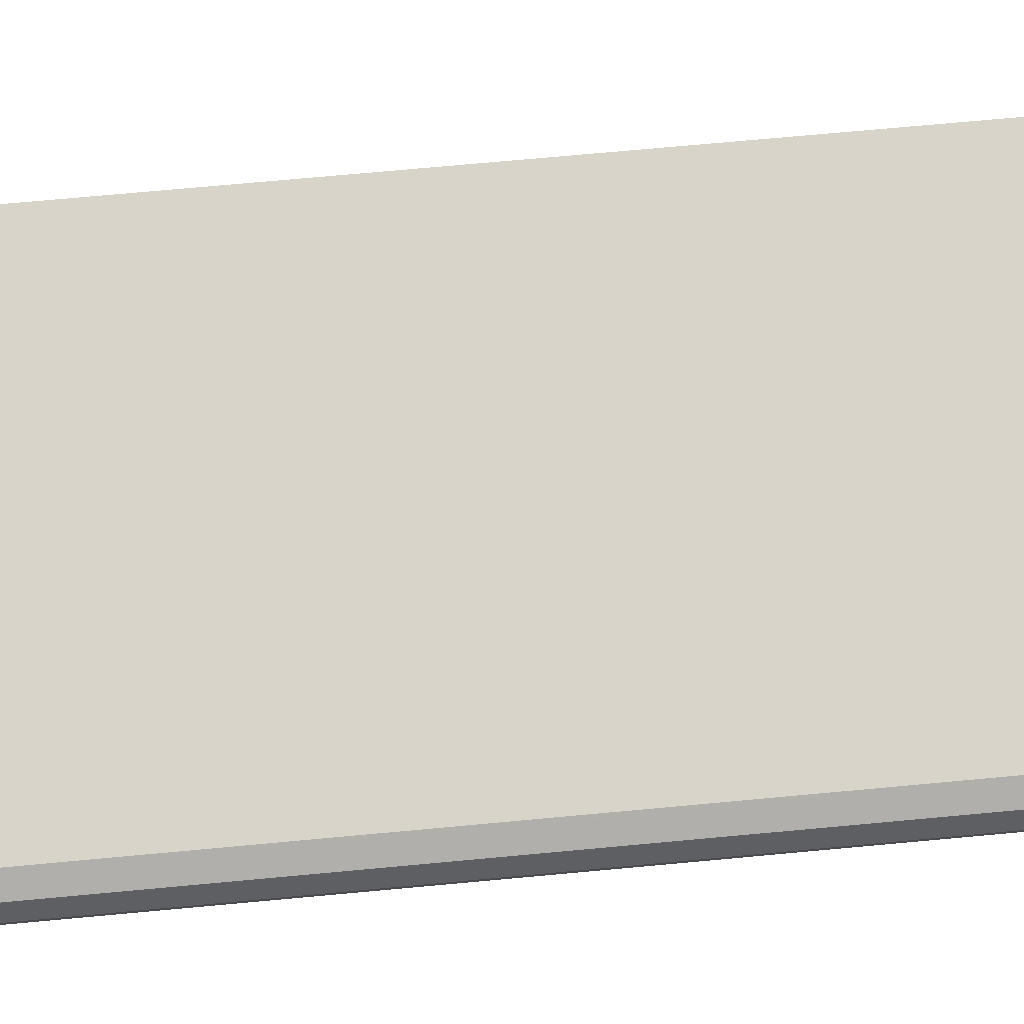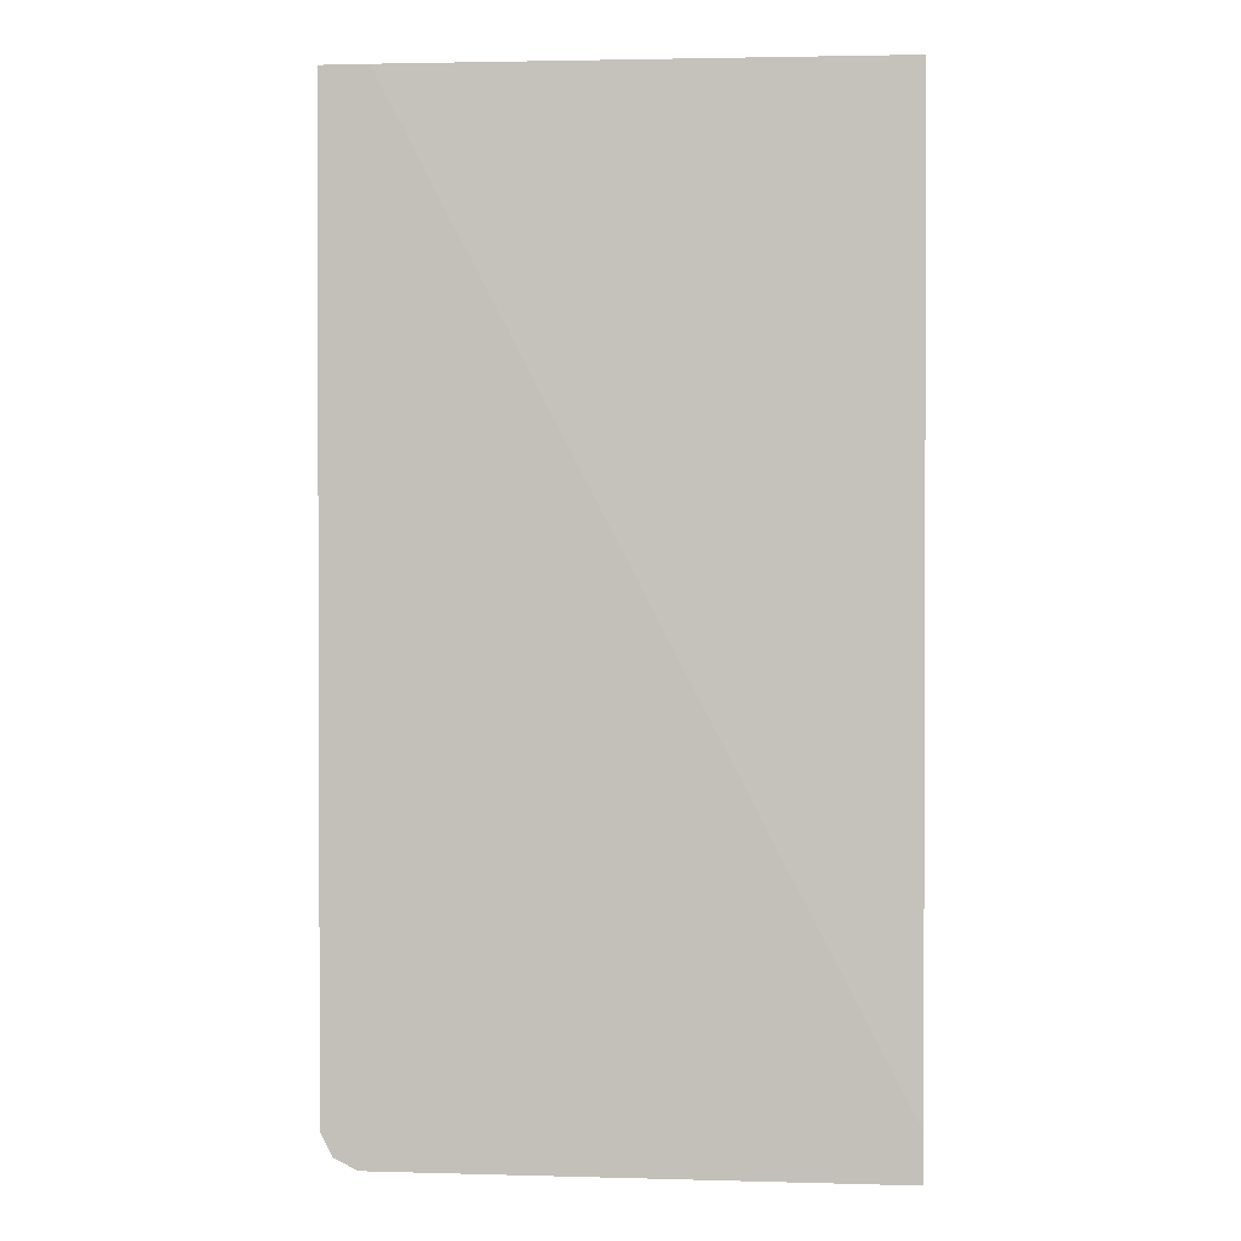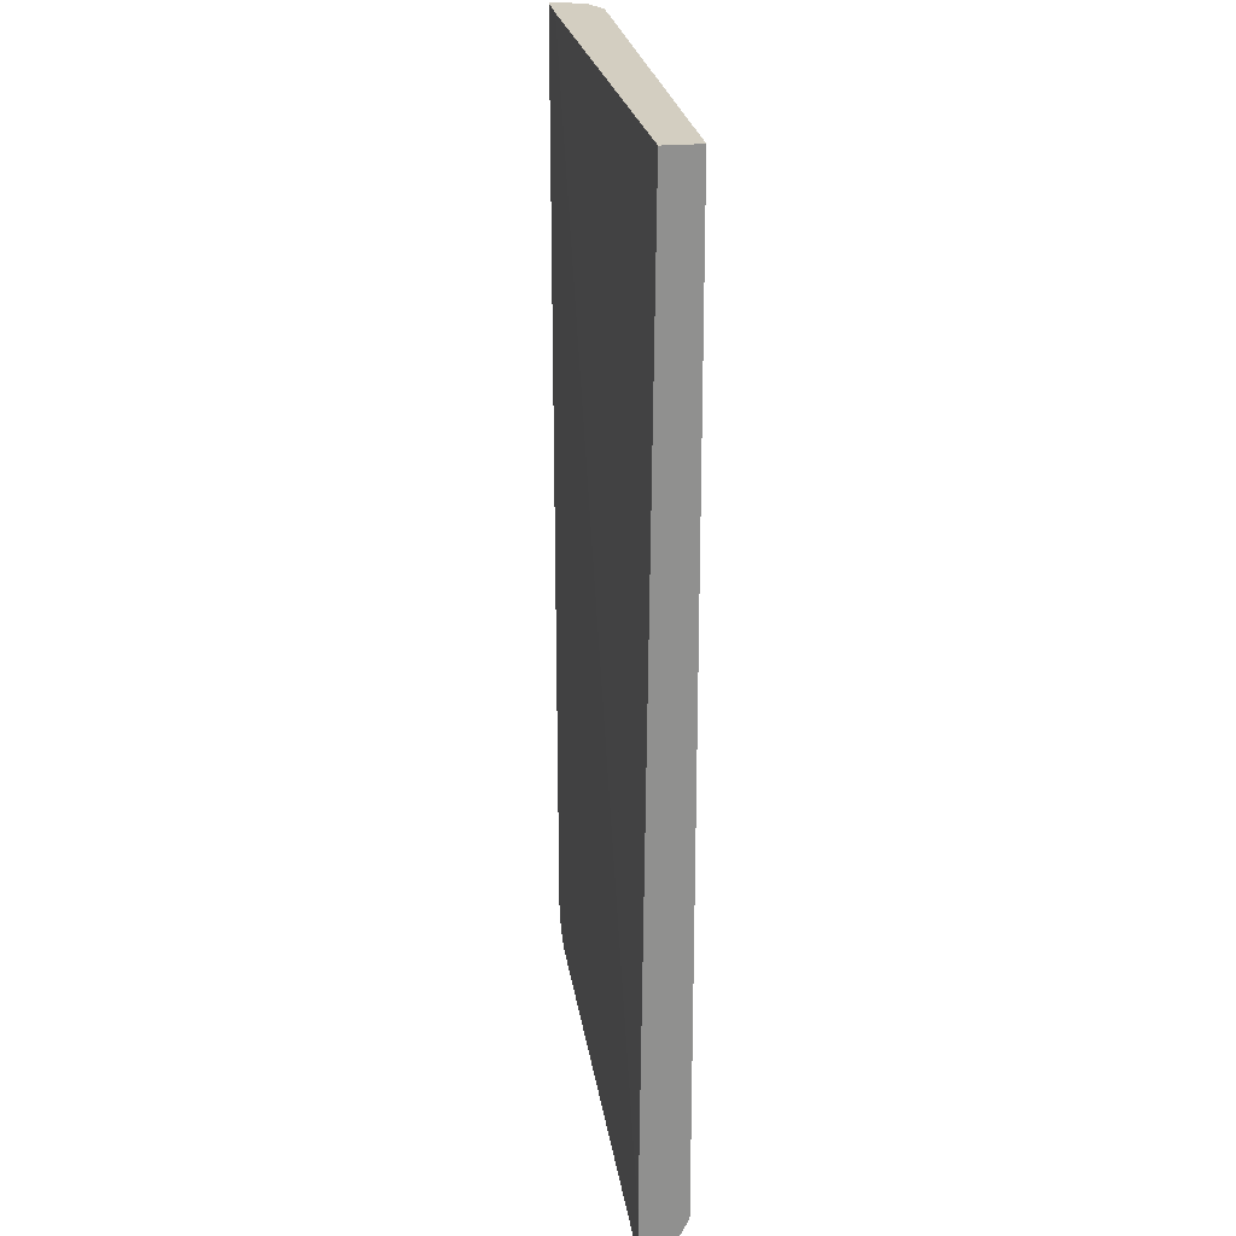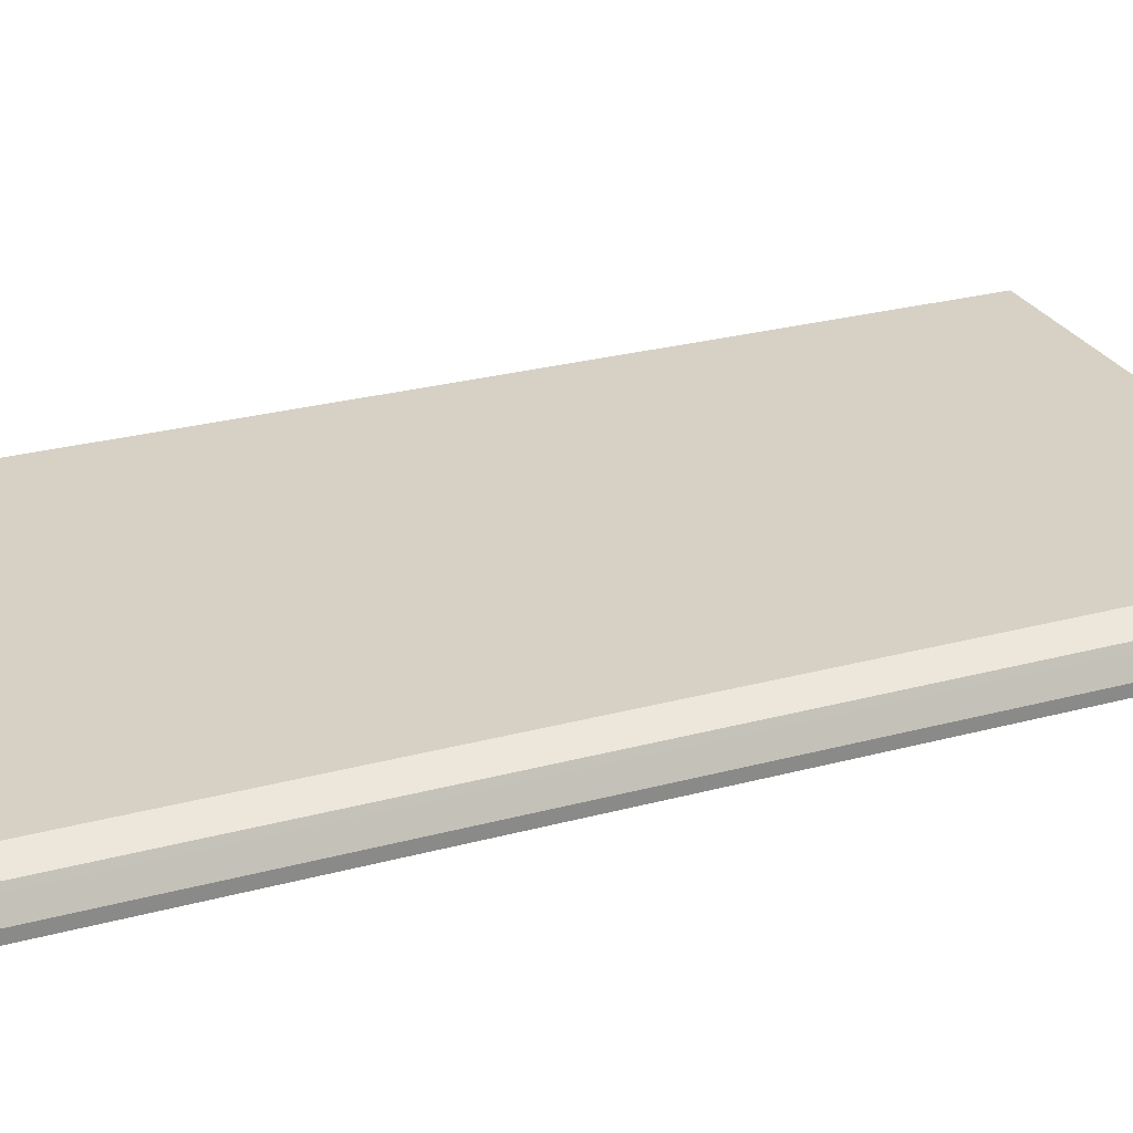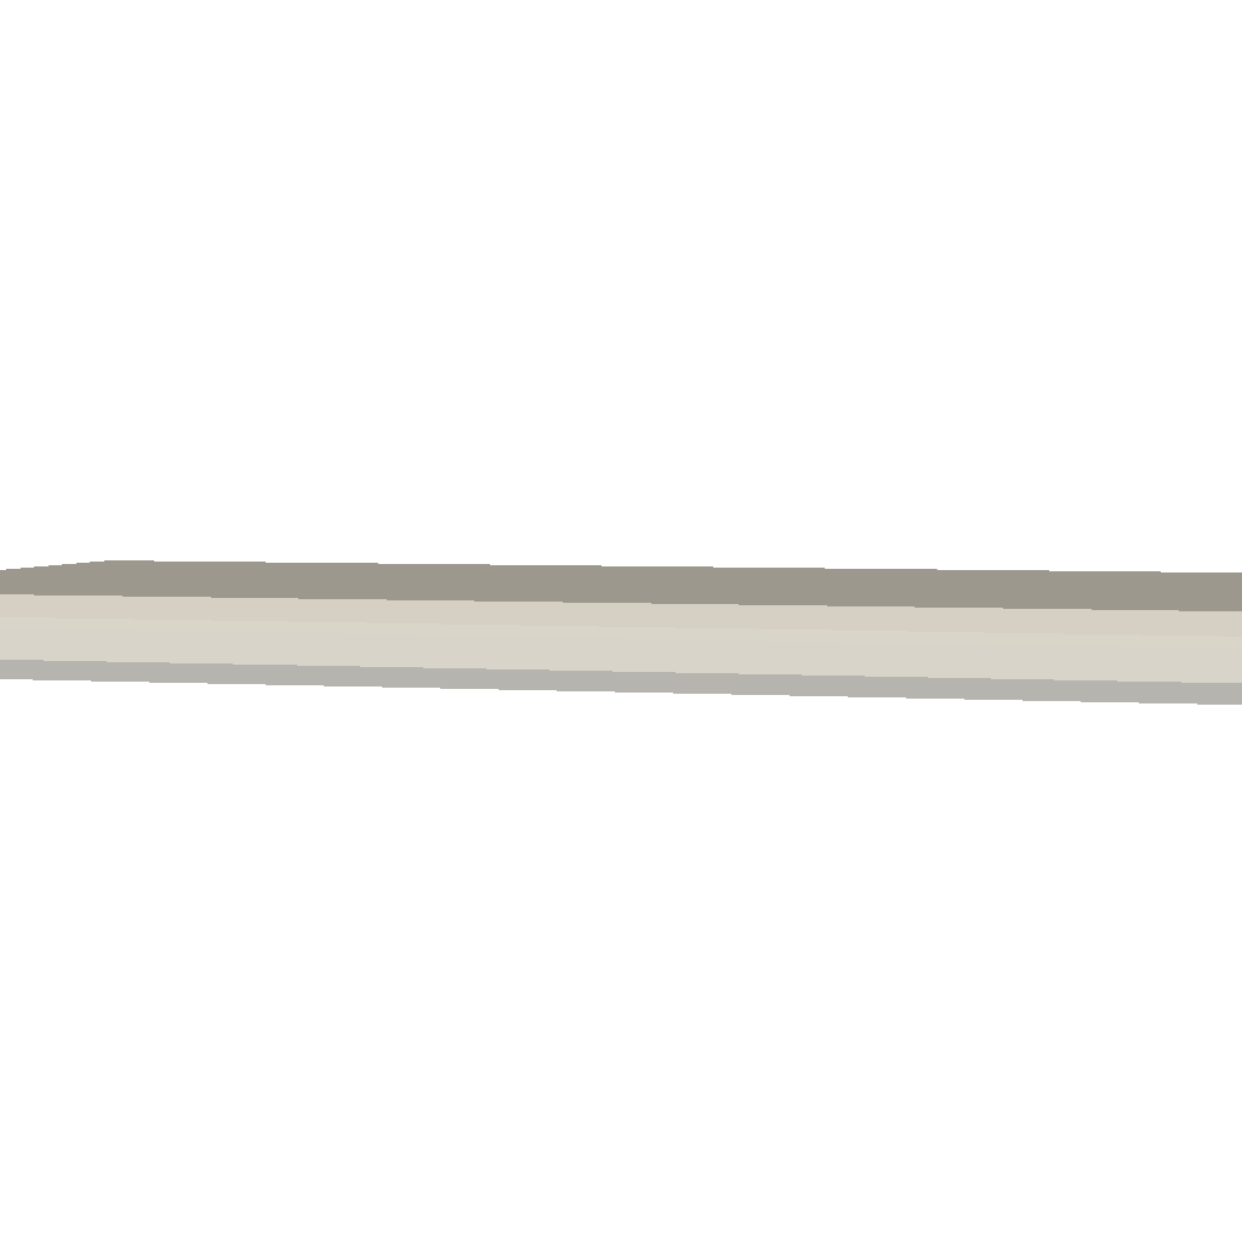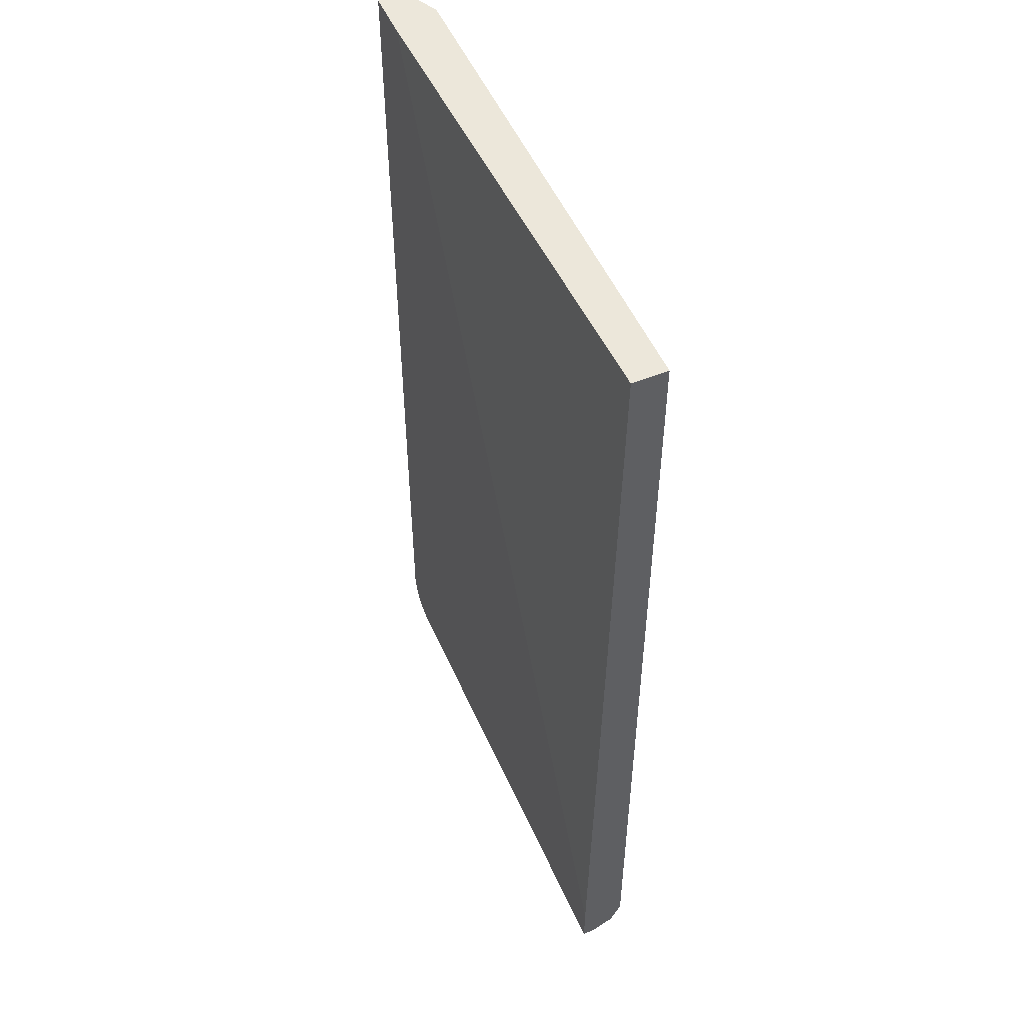
<metadata>
{"format":"obj","ext":"obj","renderer":"f3d","projection":"perspective","resolution":1024,"background":"white","views":[{"elev":75.5,"azim":84.8,"up":"+Z"},{"elev":1.3,"azim":-174.1,"up":"+Y"},{"elev":24.9,"azim":-98.6,"up":"+Y"},{"elev":26.8,"azim":67.2,"up":"+Z"},{"elev":3.1,"azim":105.7,"up":"+Z"},{"elev":52.2,"azim":-113.5,"up":"+Y"}]}
</metadata>
<code>
v 0.5186 0.1519 0.4808
v 0.4792 0.1519 0.4808
v 0.5186 0.1519 0.4899
v 0.5186 -0.6339 0.4808
v 0.075 0.1519 0.4899
v 0.075 -0.6233 0.4808
v 0.5117 0.1519 0.5038
v 0.5186 -0.6339 0.4899
v 0.5115 -0.6483 0.5043
v 0.5121 -0.647 0.4808
v 0.075 0.1519 0.5187
v 0.075 -0.6628 0.4808
v 0.509 0.1519 0.5091
v 0.509 -0.6339 0.5091
v 0.4898 -0.6339 0.5187
v 0.4994 -0.6531 0.5091
v 0.4898 -0.6628 0.4899
v 0.509 -0.6531 0.4899
v 0.509 -0.6531 0.4808
v 0.4898 0.1519 0.5187
v 0.075 -0.6339 0.5187
v 0.4898 -0.6628 0.4808
v 0.075 -0.6628 0.4899
v 0.4951 0.1519 0.5161
v 0.075 -0.6531 0.5091
f 9 19 10
f 9 18 19
f 9 17 18
f 7 14 9
f 9 15 16
f 9 14 15
f 7 9 8
f 11 21 15
f 9 16 17
f 11 15 20
f 15 21 25
f 12 17 23
f 13 24 14
f 14 24 15
f 15 25 16
f 15 24 20
f 16 25 23
f 16 23 17
f 17 22 19
f 7 13 14
f 17 19 18
f 12 22 17
f 5 21 11
f 5 12 23
f 5 23 25
f 5 25 21
f 1 5 11
f 1 11 20
f 1 20 24
f 1 24 13
f 1 13 7
f 1 7 3
f 1 3 8
f 1 8 4
f 1 4 10
f 1 2 5
f 1 19 22
f 1 22 12
f 1 12 6
f 1 6 2
f 2 6 5
f 3 7 8
f 4 8 9
f 4 9 10
f 5 6 12
f 1 10 19

</code>
